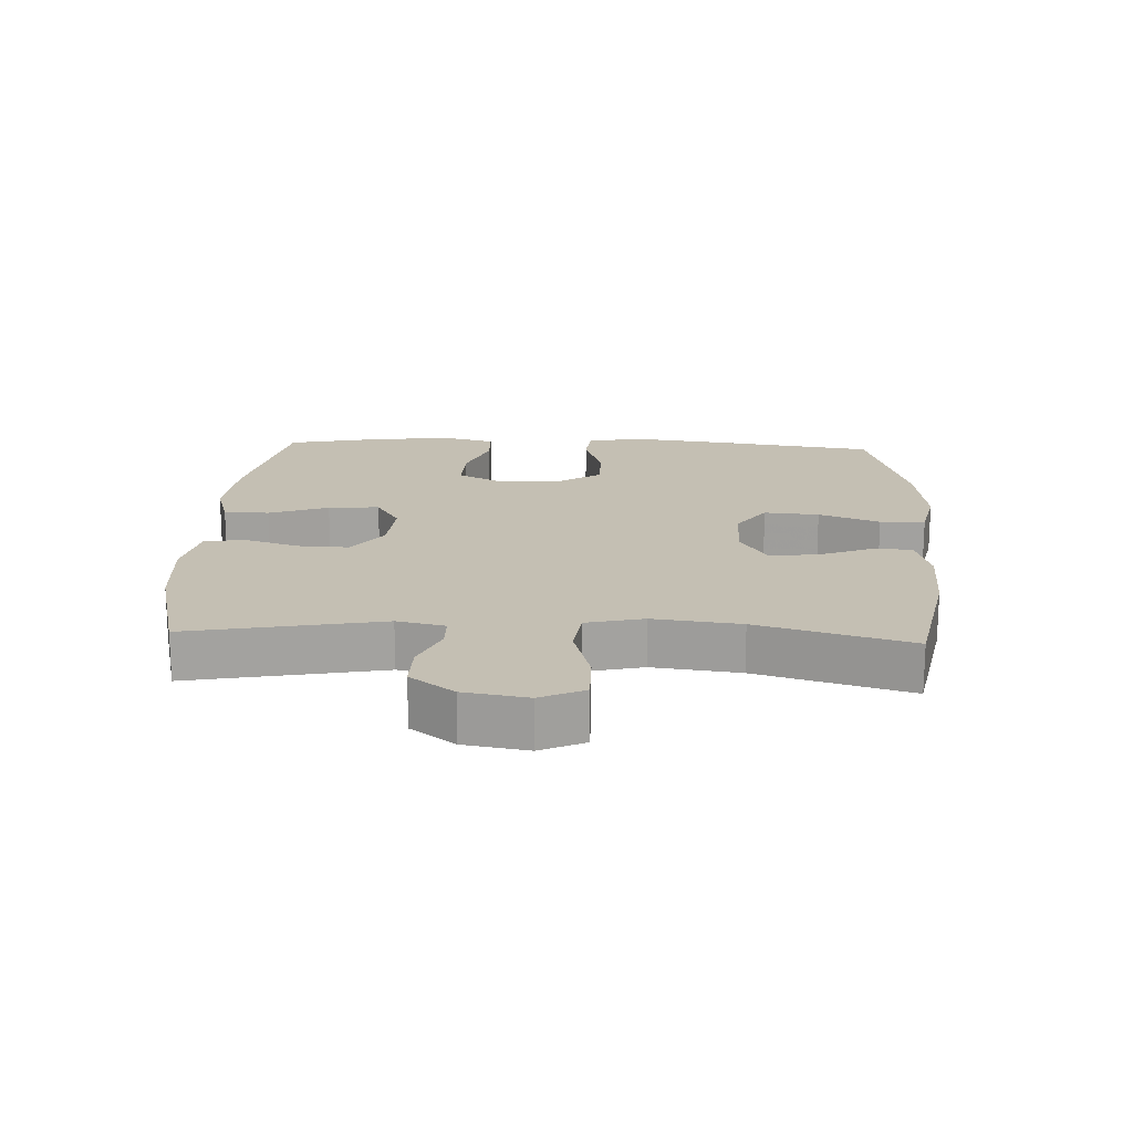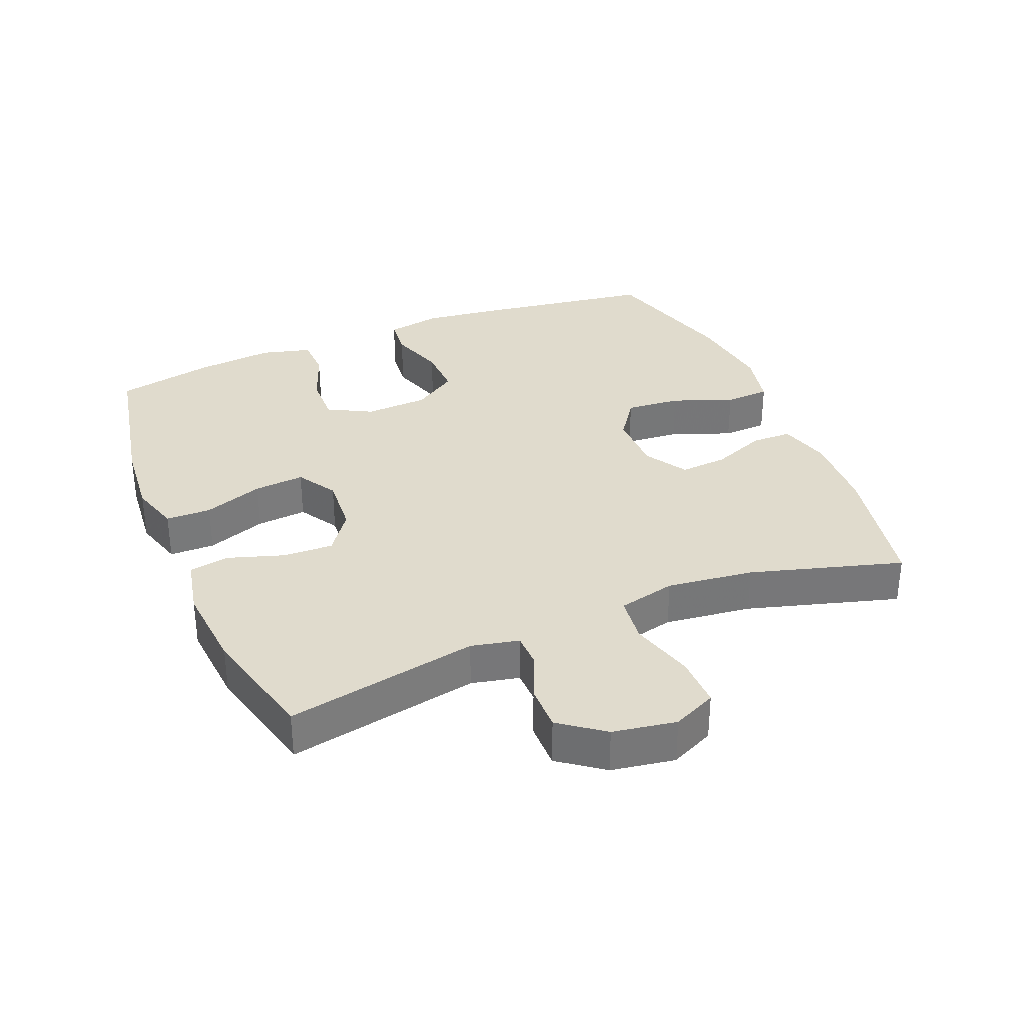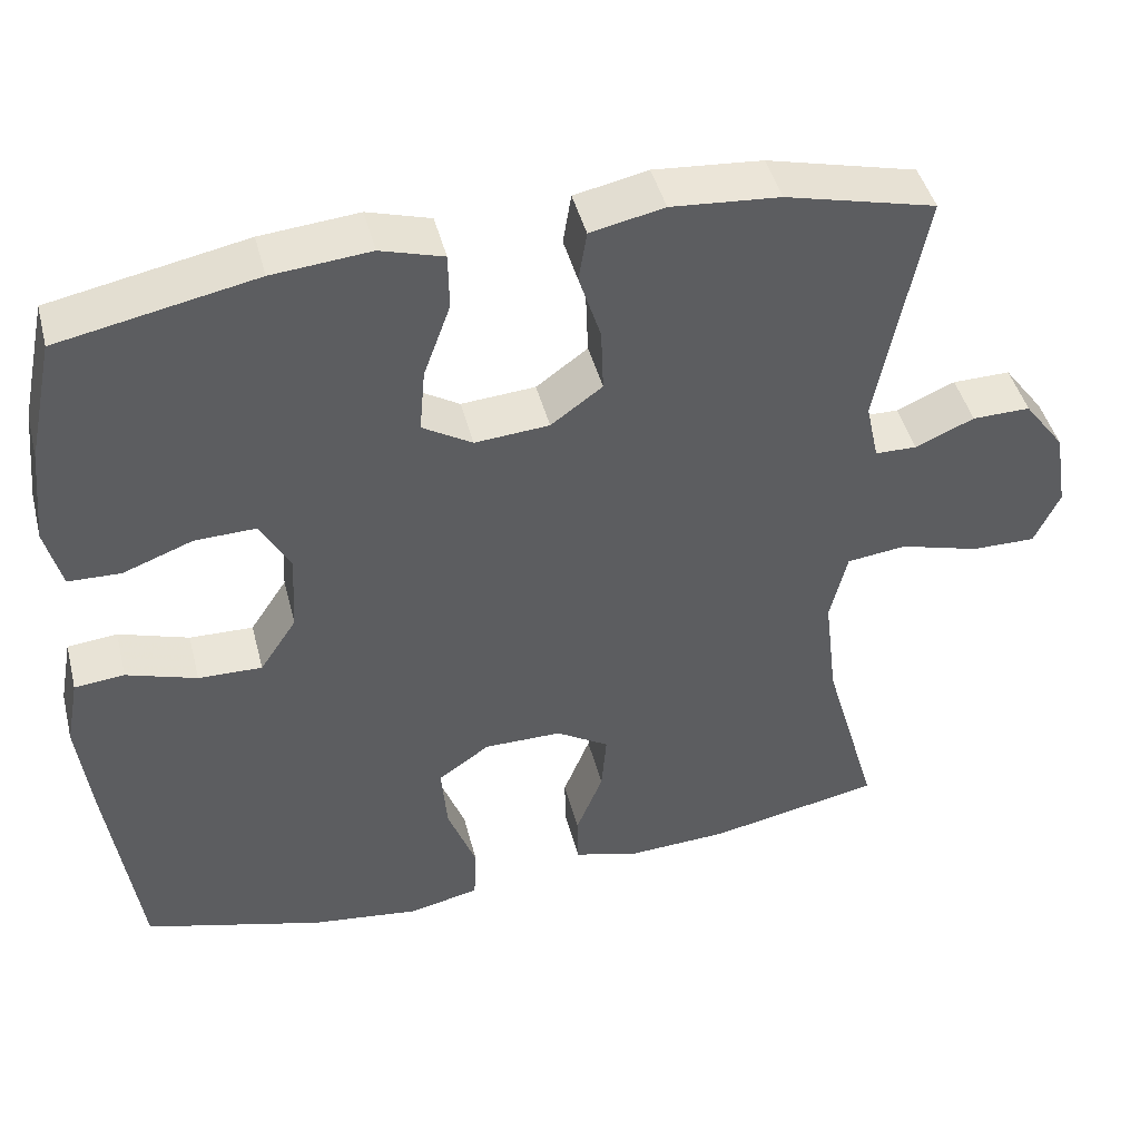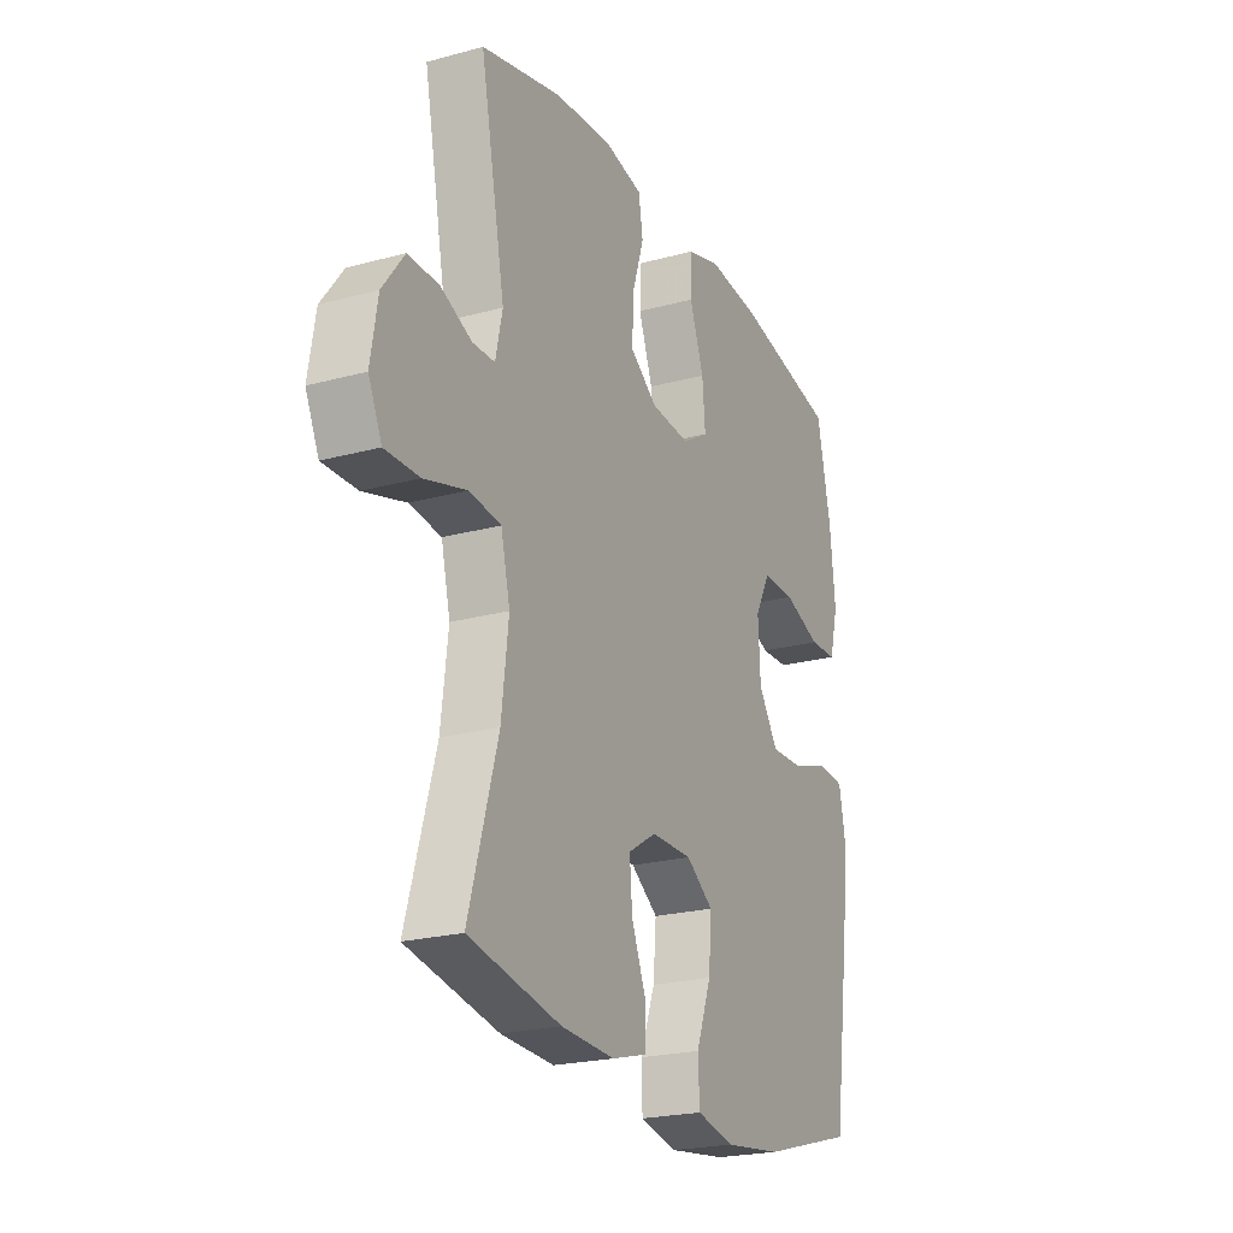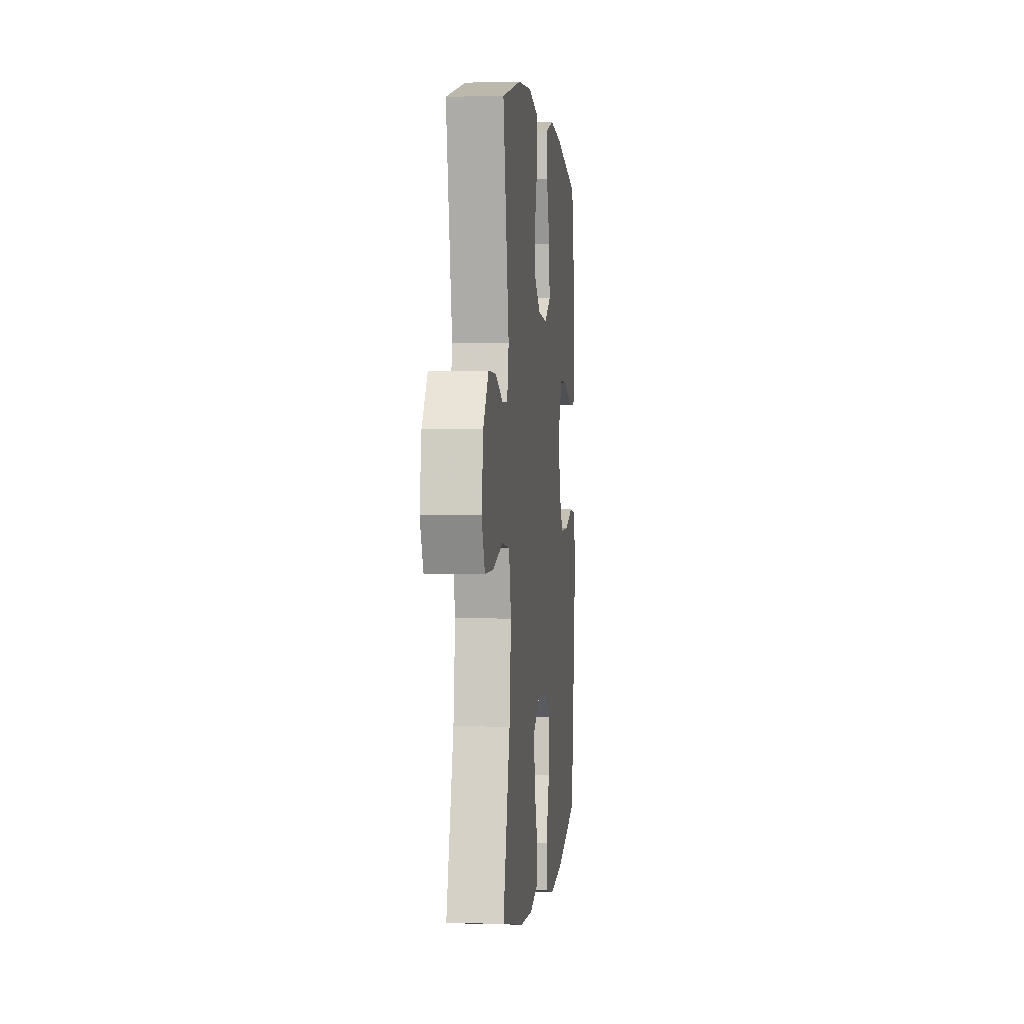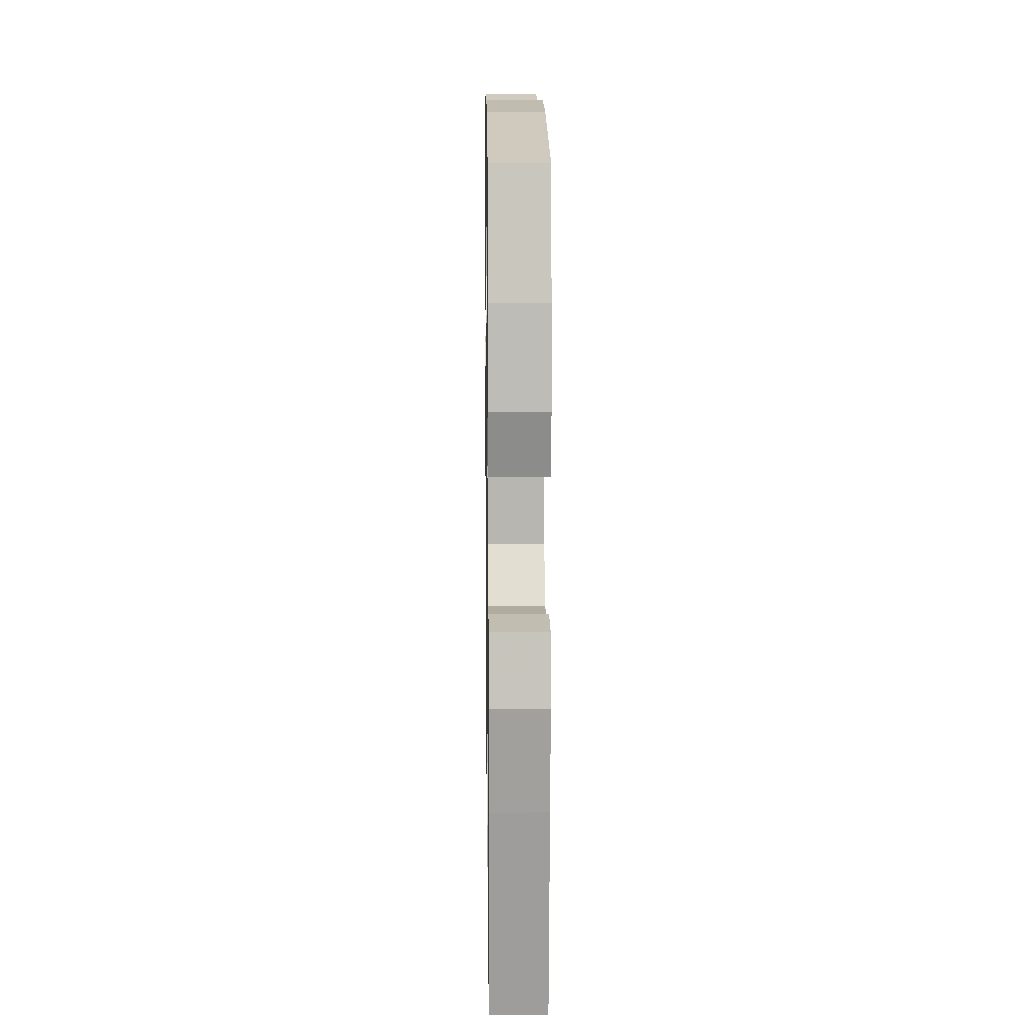
<metadata>
{"format":"obj","ext":"obj","renderer":"f3d","projection":"perspective","resolution":1024,"background":"white","views":[{"elev":17.8,"azim":92.7,"up":"+Y"},{"elev":33.2,"azim":67.6,"up":"+Y"},{"elev":44.8,"azim":-14.2,"up":"+Z"},{"elev":-22.5,"azim":115.1,"up":"+Z"},{"elev":1.2,"azim":96.2,"up":"+Z"},{"elev":11.4,"azim":-90.8,"up":"+Z"}]}
</metadata>
<code>
v 0.5 0.07 -0.5
v 0.288 0.07 -0.542
v 0.165 0.07 -0.548
v 0.085 0.07 -0.526
v 0.084 0.07 -0.464
v 0.117 0.07 -0.382
v 0.123 0.07 -0.309
v 0.058 0.07 -0.269
v -0.037 0.07 -0.269
v -0.1 0.07 -0.313
v -0.093 0.07 -0.397
v -0.058 0.07 -0.49
v -0.061 0.07 -0.559
v -0.148 0.07 -0.578
v -0.281 0.07 -0.561
v -0.5 0.07 -0.5
v -0.538 0.07 -0.236
v -0.554 0.07 -0.108
v -0.538 0.07 -0.023
v -0.477 0.07 -0.017
v -0.391 0.07 -0.045
v -0.313 0.07 -0.047
v -0.268 0.07 0.021
v -0.263 0.07 0.118
v -0.299 0.07 0.185
v -0.374 0.07 0.183
v -0.46 0.07 0.151
v -0.524 0.07 0.153
v -0.544 0.07 0.23
v -0.532 0.07 0.349
v -0.5 0.07 0.5
v -0.26 0.07 0.548
v -0.14 0.07 0.559
v -0.063 0.07 0.536
v -0.062 0.07 0.467
v -0.095 0.07 0.376
v -0.102 0.07 0.298
v -0.041 0.07 0.261
v 0.05 0.07 0.268
v 0.113 0.07 0.314
v 0.11 0.07 0.392
v 0.083 0.07 0.476
v 0.093 0.07 0.538
v 0.183 0.07 0.557
v 0.316 0.07 0.546
v 0.5 0.07 0.5
v 0.443 0.07 0.206
v 0.459 0.07 0.133
v 0.51 0.07 0.132
v 0.582 0.07 0.163
v 0.653 0.07 0.164
v 0.703 0.07 0.097
v 0.719 0.07 0
v 0.688 0.07 -0.067
v 0.609 0.07 -0.066
v 0.511 0.07 -0.038
v 0.438 0.07 -0.047
v 0.417 0.07 -0.135
v 0.433 0.07 -0.268
v 0.5 0 -0.5
v 0.288 0 -0.542
v 0.165 0 -0.548
v 0.085 0 -0.526
v 0.084 0 -0.464
v 0.117 0 -0.382
v 0.123 0 -0.309
v 0.058 0 -0.269
v -0.037 0 -0.269
v -0.1 0 -0.313
v -0.093 0 -0.397
v -0.058 0 -0.49
v -0.061 0 -0.559
v -0.148 0 -0.578
v -0.281 0 -0.561
v -0.5 0 -0.5
v -0.538 0 -0.236
v -0.554 0 -0.108
v -0.538 0 -0.023
v -0.477 0 -0.017
v -0.391 0 -0.045
v -0.313 0 -0.047
v -0.268 0 0.021
v -0.263 0 0.118
v -0.299 0 0.185
v -0.374 0 0.183
v -0.46 0 0.151
v -0.524 0 0.153
v -0.544 0 0.23
v -0.532 0 0.349
v -0.5 0 0.5
v -0.26 0 0.548
v -0.14 0 0.559
v -0.063 0 0.536
v -0.062 0 0.467
v -0.095 0 0.376
v -0.102 0 0.298
v -0.041 0 0.261
v 0.05 0 0.268
v 0.113 0 0.314
v 0.11 0 0.392
v 0.083 0 0.476
v 0.093 0 0.538
v 0.183 0 0.557
v 0.316 0 0.546
v 0.5 0 0.5
v 0.443 0 0.206
v 0.459 0 0.133
v 0.51 0 0.132
v 0.582 0 0.163
v 0.653 0 0.164
v 0.703 0 0.097
v 0.719 0 0
v 0.688 0 -0.067
v 0.609 0 -0.066
v 0.511 0 -0.038
v 0.438 0 -0.047
v 0.417 0 -0.135
v 0.433 0 -0.268
f 54 55 56
f 53 54 56
f 52 53 56
f 51 52 56
f 50 51 56
f 49 50 56
f 48 49 56 57
f 47 48 57 58
f 45 46 47
f 44 45 47
f 43 44 47
f 42 43 47
f 41 42 47
f 40 41 47 58
f 34 35 36
f 33 34 36
f 32 33 36
f 31 32 36
f 30 31 36
f 29 30 36
f 28 29 36
f 27 28 36
f 26 27 36
f 25 26 36 37
f 24 25 37 38
f 19 20 21
f 18 19 21
f 17 18 21
f 16 17 21
f 15 16 21
f 14 15 21
f 13 14 21
f 12 13 21
f 11 12 21
f 10 11 21 22
f 9 10 22 23
f 4 5 6
f 3 4 6
f 2 3 6
f 1 2 6
f 59 1 6
f 59 6 7
f 59 7 8
f 58 59 8
f 40 58 8
f 39 40 8
f 24 38 39
f 23 24 39
f 9 23 39
f 8 9 39
f 115 114 113
f 115 113 112
f 115 112 111
f 115 111 110
f 115 110 109
f 115 109 108
f 116 115 108 107
f 117 116 107 106
f 106 105 104
f 106 104 103
f 106 103 102
f 106 102 101
f 106 101 100
f 117 106 100 99
f 95 94 93
f 95 93 92
f 95 92 91
f 95 91 90
f 95 90 89
f 95 89 88
f 95 88 87
f 95 87 86
f 95 86 85
f 96 95 85 84
f 97 96 84 83
f 80 79 78
f 80 78 77
f 80 77 76
f 80 76 75
f 80 75 74
f 80 74 73
f 80 73 72
f 80 72 71
f 80 71 70
f 81 80 70 69
f 82 81 69 68
f 65 64 63
f 65 63 62
f 65 62 61
f 65 61 60
f 65 60 118
f 66 65 118
f 67 66 118
f 67 118 117
f 67 117 99
f 67 99 98
f 98 97 83
f 98 83 82
f 98 82 68
f 98 68 67
f 1 60 61 2
f 2 61 62 3
f 3 62 63 4
f 4 63 64 5
f 5 64 65 6
f 6 65 66 7
f 7 66 67 8
f 8 67 68 9
f 9 68 69 10
f 10 69 70 11
f 11 70 71 12
f 12 71 72 13
f 13 72 73 14
f 14 73 74 15
f 15 74 75 16
f 16 75 76 17
f 17 76 77 18
f 18 77 78 19
f 19 78 79 20
f 20 79 80 21
f 21 80 81 22
f 22 81 82 23
f 23 82 83 24
f 24 83 84 25
f 25 84 85 26
f 26 85 86 27
f 27 86 87 28
f 28 87 88 29
f 29 88 89 30
f 30 89 90 31
f 31 90 91 32
f 32 91 92 33
f 33 92 93 34
f 34 93 94 35
f 35 94 95 36
f 36 95 96 37
f 37 96 97 38
f 38 97 98 39
f 39 98 99 40
f 40 99 100 41
f 41 100 101 42
f 42 101 102 43
f 43 102 103 44
f 44 103 104 45
f 45 104 105 46
f 46 105 106 47
f 47 106 107 48
f 48 107 108 49
f 49 108 109 50
f 50 109 110 51
f 51 110 111 52
f 52 111 112 53
f 53 112 113 54
f 54 113 114 55
f 55 114 115 56
f 56 115 116 57
f 57 116 117 58
f 58 117 118 59
f 59 118 60 1

</code>
